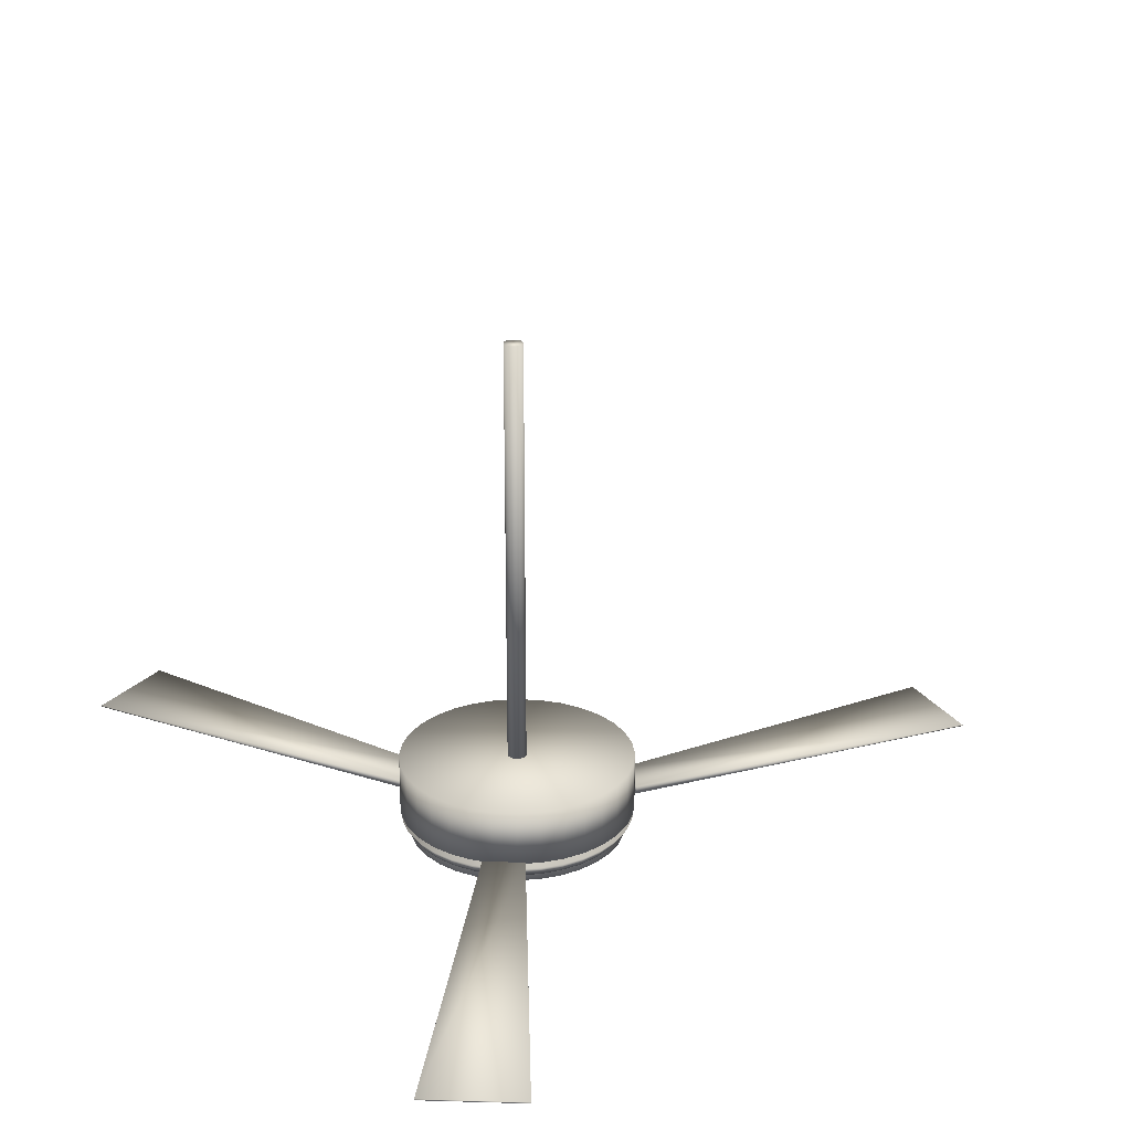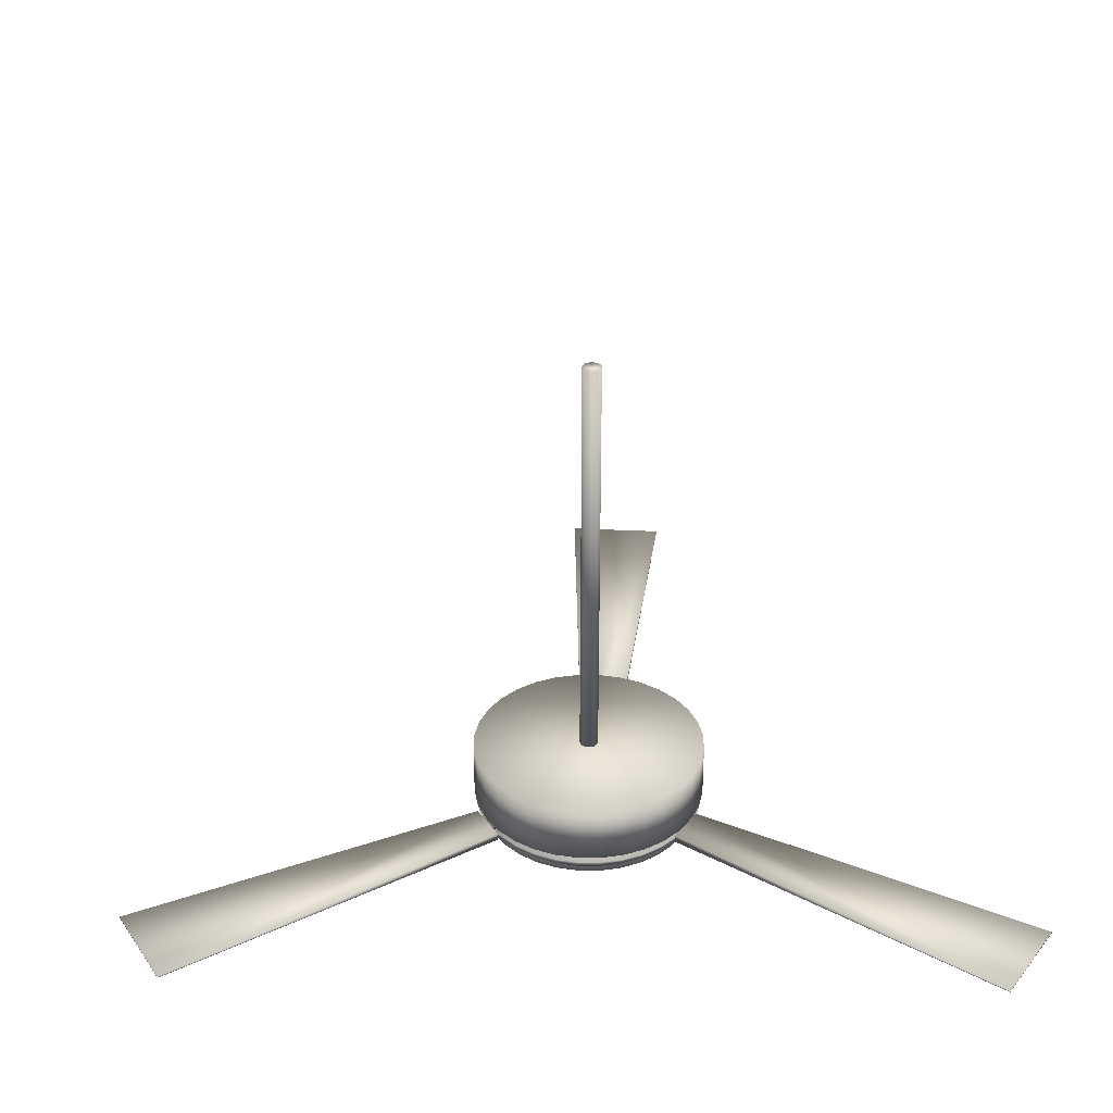
<metadata>
{"format":"obj","ext":"obj","renderer":"f3d","projection":"perspective","resolution":1024,"background":"white","views":[{"elev":24.7,"azim":145.3,"up":"+Y"},{"elev":32.8,"azim":84.8,"up":"+Y"}]}
</metadata>
<code>
o Base
v 0 0.02651 -0.4499
v -0.08778 0.02651 -0.4413
v -0.1722 0.02651 -0.4157
v -0.25 0.02651 -0.3741
v -0.3182 0.02651 -0.3182
v -0.3741 0.02651 -0.25
v -0.4157 0.02651 -0.1722
v -0.4413 0.02651 -0.08778
v -0.4499 0.02651 -0
v -0.4413 0.02651 0.08778
v -0.4157 0.02651 0.1722
v -0.3741 0.02651 0.25
v -0.3182 0.02651 0.3182
v -0.25 0.02651 0.3741
v -0.1722 0.02651 0.4157
v -0.08778 0.02651 0.4413
v 0 0.02651 0.4499
v 0.08778 0.02651 0.4413
v 0.1722 0.02651 0.4157
v 0.25 0.02651 0.3741
v 0.3182 0.02651 0.3182
v 0.3741 0.02651 0.25
v 0.4157 0.02651 0.1722
v 0.4413 0.02651 0.08778
v 0.4499 0.02651 -0
v 0.4413 0.02651 -0.08778
v 0.4157 0.02651 -0.1722
v 0.3741 0.02651 -0.25
v 0.3182 0.02651 -0.3182
v 0.25 0.02651 -0.3741
v 0.1722 0.02651 -0.4157
v 0.08778 0.02651 -0.4413
v 0 -0.187 -0.4499
v -0.08778 -0.187 -0.4413
v -0.1722 -0.187 -0.4157
v -0.25 -0.187 -0.3741
v -0.3182 -0.187 -0.3182
v -0.3741 -0.187 -0.25
v -0.4157 -0.187 -0.1722
v -0.4413 -0.187 -0.08778
v -0.4499 -0.187 -0
v -0.4413 -0.187 0.08778
v -0.4157 -0.187 0.1722
v -0.3741 -0.187 0.25
v -0.3182 -0.187 0.3182
v -0.25 -0.187 0.3741
v -0.1722 -0.187 0.4157
v -0.08778 -0.187 0.4413
v 0 -0.187 0.4499
v 0.08778 -0.187 0.4413
v 0.1722 -0.187 0.4157
v 0.25 -0.187 0.3741
v 0.3182 -0.187 0.3182
v 0.3741 -0.187 0.25
v 0.4157 -0.187 0.1722
v 0.4413 -0.187 0.08778
v 0.4499 -0.187 -0
v 0.4413 -0.187 -0.08778
v 0.4157 -0.187 -0.1722
v 0.3741 -0.187 -0.25
v 0.3182 -0.187 -0.3182
v 0.25 -0.187 -0.3741
v 0.1722 -0.187 -0.4157
v 0.08778 -0.187 -0.4413
v -0 -0.187 -0.2229
v -0.04349 -0.187 -0.2186
v -0.08531 -0.187 -0.206
v -0.1238 -0.187 -0.1854
v -0.1576 -0.187 -0.1576
v -0.1854 -0.187 -0.1238
v -0.206 -0.187 -0.08531
v -0.2186 -0.187 -0.04349
v -0.2229 -0.187 -0
v -0.2186 -0.187 0.04349
v -0.206 -0.187 0.08531
v -0.1854 -0.187 0.1238
v -0.1576 -0.187 0.1576
v -0.1238 -0.187 0.1854
v -0.08531 -0.187 0.206
v -0.04349 -0.187 0.2186
v 0 -0.187 0.2229
v 0.04349 -0.187 0.2186
v 0.08531 -0.187 0.206
v 0.1238 -0.187 0.1854
v 0.1576 -0.187 0.1576
v 0.1854 -0.187 0.1238
v 0.206 -0.187 0.08531
v 0.2186 -0.187 0.04349
v 0.2229 -0.187 -0
v 0.2186 -0.187 -0.04349
v 0.206 -0.187 -0.08531
v 0.1854 -0.187 -0.1238
v 0.1576 -0.187 -0.1576
v 0.1238 -0.187 -0.1854
v 0.08531 -0.187 -0.206
v 0.04349 -0.187 -0.2186
v -0 -0.2127 -0.2229
v -0.04349 -0.2127 -0.2186
v -0.08531 -0.2127 -0.206
v -0.1238 -0.2127 -0.1854
v -0.1576 -0.2127 -0.1576
v -0.1854 -0.2127 -0.1238
v -0.206 -0.2127 -0.08531
v -0.2186 -0.2127 -0.04349
v -0.2229 -0.2127 -0
v -0.2186 -0.2127 0.04349
v -0.206 -0.2127 0.08531
v -0.1854 -0.2127 0.1238
v -0.1576 -0.2127 0.1576
v -0.1238 -0.2127 0.1854
v -0.08531 -0.2127 0.206
v -0.04349 -0.2127 0.2186
v 0 -0.2127 0.2229
v 0.04349 -0.2127 0.2186
v 0.08531 -0.2127 0.206
v 0.1238 -0.2127 0.1854
v 0.1576 -0.2127 0.1576
v 0.1854 -0.2127 0.1238
v 0.206 -0.2127 0.08531
v 0.2186 -0.2127 0.04349
v 0.2229 -0.2127 -0
v 0.2186 -0.2127 -0.04349
v 0.206 -0.2127 -0.08531
v 0.1854 -0.2127 -0.1238
v 0.1576 -0.2127 -0.1576
v 0.1238 -0.2127 -0.1854
v 0.08531 -0.2127 -0.206
v 0.04349 -0.2127 -0.2186
v -0 -0.2127 -0.446
v -0.08702 -0.2127 -0.4375
v -0.1707 -0.2127 -0.4121
v -0.2478 -0.2127 -0.3709
v -0.3154 -0.2127 -0.3154
v -0.3709 -0.2127 -0.2478
v -0.4121 -0.2127 -0.1707
v -0.4375 -0.2127 -0.08702
v -0.446 -0.2127 -0
v -0.4375 -0.2127 0.08702
v -0.4121 -0.2127 0.1707
v -0.3709 -0.2127 0.2478
v -0.3154 -0.2127 0.3154
v -0.2478 -0.2127 0.3709
v -0.1707 -0.2127 0.4121
v -0.08702 -0.2127 0.4375
v 0 -0.2127 0.446
v 0.08702 -0.2127 0.4375
v 0.1707 -0.2127 0.4121
v 0.2478 -0.2127 0.3709
v 0.3154 -0.2127 0.3154
v 0.3709 -0.2127 0.2478
v 0.4121 -0.2127 0.1707
v 0.4375 -0.2127 0.08702
v 0.446 -0.2127 -0
v 0.4375 -0.2127 -0.08702
v 0.4121 -0.2127 -0.1707
v 0.3709 -0.2127 -0.2478
v 0.3154 -0.2127 -0.3154
v 0.2478 -0.2127 -0.3709
v 0.1707 -0.2127 -0.4121
v 0.08702 -0.2127 -0.4375
v -0 -0.2553 -0.4164
v -0.08124 -0.2553 -0.4084
v -0.1594 -0.2553 -0.3847
v -0.2314 -0.2553 -0.3462
v -0.2945 -0.2553 -0.2945
v -0.3462 -0.2553 -0.2314
v -0.3847 -0.2553 -0.1594
v -0.4084 -0.2553 -0.08124
v -0.4164 -0.2553 -0
v -0.4084 -0.2553 0.08124
v -0.3847 -0.2553 0.1594
v -0.3462 -0.2553 0.2314
v -0.2945 -0.2553 0.2945
v -0.2314 -0.2553 0.3462
v -0.1594 -0.2553 0.3847
v -0.08124 -0.2553 0.4084
v 0 -0.2553 0.4164
v 0.08124 -0.2553 0.4084
v 0.1594 -0.2553 0.3847
v 0.2314 -0.2553 0.3462
v 0.2945 -0.2553 0.2945
v 0.3462 -0.2553 0.2314
v 0.3847 -0.2553 0.1594
v 0.4084 -0.2553 0.08124
v 0.4164 -0.2553 -0
v 0.4084 -0.2553 -0.08124
v 0.3847 -0.2553 -0.1594
v 0.3462 -0.2553 -0.2314
v 0.2945 -0.2553 -0.2945
v 0.2314 -0.2553 -0.3462
v 0.1594 -0.2553 -0.3847
v 0.08124 -0.2553 -0.4084
f 27 60 28
f 14 47 15
f 1 34 2
f 28 61 29
f 15 48 16
f 2 35 3
f 29 62 30
f 16 49 17
f 3 36 4
f 30 63 31
f 17 50 18
f 4 37 5
f 31 64 32
f 18 51 19
f 5 38 6
f 32 33 1
f 19 52 20
f 6 39 7
f 20 53 21
f 7 40 8
f 21 54 22
f 8 41 9
f 22 55 23
f 9 42 10
f 23 56 24
f 10 43 11
f 24 57 25
f 11 44 12
f 25 58 26
f 12 45 13
f 26 59 27
f 13 46 14
f 54 87 55
f 41 74 42
f 56 87 88
f 42 75 43
f 56 89 57
f 43 76 44
f 58 89 90
f 45 76 77
f 59 90 91
f 45 78 46
f 60 91 92
f 47 78 79
f 33 66 34
f 61 92 93
f 47 80 48
f 34 67 35
f 61 94 62
f 49 80 81
f 35 68 36
f 63 94 95
f 49 82 50
f 37 68 69
f 64 95 96
f 51 82 83
f 37 70 38
f 64 65 33
f 52 83 84
f 38 71 39
f 52 85 53
f 39 72 40
f 53 86 54
f 40 73 41
f 89 122 90
f 76 109 77
f 90 123 91
f 77 110 78
f 91 124 92
f 78 111 79
f 65 98 66
f 92 125 93
f 79 112 80
f 66 99 67
f 93 126 94
f 80 113 81
f 67 100 68
f 94 127 95
f 81 114 82
f 68 101 69
f 95 128 96
f 82 115 83
f 69 102 70
f 96 97 65
f 83 116 84
f 70 103 71
f 84 117 85
f 71 104 72
f 85 118 86
f 72 105 73
f 86 119 87
f 73 106 74
f 87 120 88
f 74 107 75
f 88 121 89
f 75 108 76
f 98 129 130
f 124 157 125
f 111 144 112
f 99 130 131
f 125 158 126
f 112 145 113
f 99 132 100
f 126 159 127
f 114 145 146
f 100 133 101
f 127 160 128
f 114 147 115
f 102 133 134
f 128 129 97
f 115 148 116
f 102 135 103
f 116 149 117
f 103 136 104
f 117 150 118
f 105 136 137
f 119 150 151
f 106 137 138
f 119 152 120
f 107 138 139
f 120 153 121
f 108 139 140
f 121 154 122
f 108 141 109
f 122 155 123
f 110 141 142
f 123 156 124
f 111 142 143
f 133 164 165
f 160 191 192
f 146 179 147
f 133 166 134
f 160 161 129
f 147 180 148
f 134 167 135
f 149 180 181
f 135 168 136
f 149 182 150
f 136 169 137
f 150 183 151
f 137 170 138
f 152 183 184
f 138 171 139
f 152 185 153
f 139 172 140
f 154 185 186
f 140 173 141
f 154 187 155
f 141 174 142
f 155 188 156
f 142 175 143
f 129 162 130
f 156 189 157
f 144 175 176
f 130 163 131
f 157 190 158
f 144 177 145
f 131 164 132
f 158 191 159
f 145 178 146
f 179 171 163
f 17 25 1
f 27 59 60
f 14 46 47
f 1 33 34
f 28 60 61
f 15 47 48
f 2 34 35
f 29 61 62
f 16 48 49
f 3 35 36
f 30 62 63
f 17 49 50
f 4 36 37
f 31 63 64
f 18 50 51
f 5 37 38
f 32 64 33
f 19 51 52
f 6 38 39
f 20 52 53
f 7 39 40
f 21 53 54
f 8 40 41
f 22 54 55
f 9 41 42
f 23 55 56
f 10 42 43
f 24 56 57
f 11 43 44
f 25 57 58
f 12 44 45
f 26 58 59
f 13 45 46
f 54 86 87
f 41 73 74
f 56 55 87
f 42 74 75
f 56 88 89
f 43 75 76
f 58 57 89
f 45 44 76
f 59 58 90
f 45 77 78
f 60 59 91
f 47 46 78
f 33 65 66
f 61 60 92
f 47 79 80
f 34 66 67
f 61 93 94
f 49 48 80
f 35 67 68
f 63 62 94
f 49 81 82
f 37 36 68
f 64 63 95
f 51 50 82
f 37 69 70
f 64 96 65
f 52 51 83
f 38 70 71
f 52 84 85
f 39 71 72
f 53 85 86
f 40 72 73
f 89 121 122
f 76 108 109
f 90 122 123
f 77 109 110
f 91 123 124
f 78 110 111
f 65 97 98
f 92 124 125
f 79 111 112
f 66 98 99
f 93 125 126
f 80 112 113
f 67 99 100
f 94 126 127
f 81 113 114
f 68 100 101
f 95 127 128
f 82 114 115
f 69 101 102
f 96 128 97
f 83 115 116
f 70 102 103
f 84 116 117
f 71 103 104
f 85 117 118
f 72 104 105
f 86 118 119
f 73 105 106
f 87 119 120
f 74 106 107
f 88 120 121
f 75 107 108
f 98 97 129
f 124 156 157
f 111 143 144
f 99 98 130
f 125 157 158
f 112 144 145
f 99 131 132
f 126 158 159
f 114 113 145
f 100 132 133
f 127 159 160
f 114 146 147
f 102 101 133
f 128 160 129
f 115 147 148
f 102 134 135
f 116 148 149
f 103 135 136
f 117 149 150
f 105 104 136
f 119 118 150
f 106 105 137
f 119 151 152
f 107 106 138
f 120 152 153
f 108 107 139
f 121 153 154
f 108 140 141
f 122 154 155
f 110 109 141
f 123 155 156
f 111 110 142
f 133 132 164
f 160 159 191
f 146 178 179
f 133 165 166
f 160 192 161
f 147 179 180
f 134 166 167
f 149 148 180
f 135 167 168
f 149 181 182
f 136 168 169
f 150 182 183
f 137 169 170
f 152 151 183
f 138 170 171
f 152 184 185
f 139 171 172
f 154 153 185
f 140 172 173
f 154 186 187
f 141 173 174
f 155 187 188
f 142 174 175
f 129 161 162
f 156 188 189
f 144 143 175
f 130 162 163
f 157 189 190
f 144 176 177
f 131 163 164
f 158 190 191
f 145 177 178
f 163 162 161
f 161 192 191
f 191 190 189
f 189 188 187
f 187 186 185
f 185 184 183
f 183 182 181
f 181 180 179
f 179 178 177
f 177 176 175
f 175 174 173
f 173 172 171
f 171 170 169
f 169 168 167
f 167 166 165
f 165 164 163
f 163 161 191
f 191 189 187
f 187 185 183
f 183 181 179
f 179 177 175
f 175 173 171
f 171 169 167
f 167 165 163
f 163 191 187
f 187 183 179
f 179 175 171
f 171 167 163
f 163 187 179
f 1 2 3
f 3 4 5
f 5 6 7
f 7 8 9
f 9 10 11
f 11 12 13
f 13 14 15
f 15 16 17
f 17 18 19
f 19 20 21
f 21 22 23
f 23 24 25
f 25 26 27
f 27 28 29
f 29 30 31
f 31 32 1
f 1 3 5
f 5 7 9
f 9 11 13
f 13 15 17
f 17 19 21
f 21 23 25
f 25 27 29
f 29 31 1
f 1 5 9
f 9 13 17
f 17 21 25
f 25 29 1
f 1 9 17
o Lamp
v 0.08093 -0.279 -0.4069
v 0.1587 -0.279 -0.3833
v 0.2305 -0.279 -0.3449
v 0.2933 -0.279 -0.2933
v 0.3449 -0.279 -0.2305
v 0.3833 -0.279 -0.1588
v 0.4069 -0.279 -0.08093
v 0.4148 -0.279 -0
v 0.4069 -0.279 0.08093
v 0.3833 -0.279 0.1587
v 0.3449 -0.279 0.2305
v 0.2933 -0.279 0.2933
v 0.2305 -0.279 0.3449
v 0.1588 -0.279 0.3833
v 0.08093 -0.279 0.4069
v 0 -0.279 0.4148
v -0.08093 -0.279 0.4069
v -0.1588 -0.279 0.3833
v -0.2305 -0.279 0.3449
v -0.2933 -0.279 0.2933
v -0.3449 -0.279 0.2305
v -0.3833 -0.279 0.1588
v -0.4069 -0.279 0.08093
v -0.4148 -0.279 -0
v -0.4069 -0.279 -0.08093
v -0.3833 -0.279 -0.1588
v -0.3449 -0.279 -0.2305
v -0.2933 -0.279 -0.2933
v -0.2305 -0.279 -0.3449
v -0.1588 -0.279 -0.3833
v -0.08093 -0.279 -0.4069
v -0 -0.279 -0.4148
v -0 -0.2459 -0.4148
v -0.08093 -0.2459 -0.4069
v -0.1588 -0.2459 -0.3833
v -0.2305 -0.2459 -0.3449
v -0.2933 -0.2459 -0.2933
v -0.3449 -0.2459 -0.2305
v -0.3833 -0.2459 -0.1588
v -0.4069 -0.2459 -0.08093
v -0.4148 -0.2459 -0
v -0.4069 -0.2459 0.08093
v -0.3833 -0.2459 0.1588
v -0.3449 -0.2459 0.2305
v -0.2933 -0.2459 0.2933
v -0.2305 -0.2459 0.3449
v -0.1588 -0.2459 0.3833
v -0.08093 -0.2459 0.4069
v 0 -0.2459 0.4148
v 0.08093 -0.2459 0.4069
v 0.1588 -0.2459 0.3833
v 0.2305 -0.2459 0.3449
v 0.2933 -0.2459 0.2933
v 0.3449 -0.2459 0.2305
v 0.3833 -0.2459 0.1587
v 0.4069 -0.2459 0.08093
v 0.4148 -0.2459 -0
v 0.4069 -0.2459 -0.08093
v 0.3833 -0.2459 -0.1588
v 0.3449 -0.2459 -0.2305
v 0.2933 -0.2459 -0.2933
v 0.2305 -0.2459 -0.3449
v 0.1587 -0.2459 -0.3833
v 0.08093 -0.2459 -0.4069
f 235 213 236
f 251 197 252
f 242 206 243
f 248 200 249
f 237 211 238
f 255 193 256
f 234 214 235
f 250 198 251
f 228 220 229
f 247 201 248
f 249 199 250
f 241 207 242
f 233 215 234
f 254 194 255
f 246 202 247
f 227 221 228
f 232 216 233
f 240 208 241
f 245 203 246
f 253 195 254
f 231 217 232
f 226 222 227
f 244 204 245
f 239 209 240
f 230 218 231
f 252 196 253
f 243 205 244
f 225 223 226
f 256 224 225
f 236 212 237
f 238 210 239
f 229 219 230
f 208 216 224
f 235 214 213
f 251 198 197
f 242 207 206
f 248 201 200
f 237 212 211
f 255 194 193
f 234 215 214
f 250 199 198
f 228 221 220
f 247 202 201
f 249 200 199
f 241 208 207
f 233 216 215
f 254 195 194
f 246 203 202
f 227 222 221
f 232 217 216
f 240 209 208
f 245 204 203
f 253 196 195
f 231 218 217
f 226 223 222
f 244 205 204
f 239 210 209
f 230 219 218
f 252 197 196
f 243 206 205
f 225 224 223
f 256 193 224
f 236 213 212
f 238 211 210
f 229 220 219
f 224 193 194
f 194 195 196
f 196 197 198
f 198 199 200
f 200 201 202
f 202 203 204
f 204 205 206
f 206 207 208
f 208 209 210
f 210 211 212
f 212 213 214
f 214 215 216
f 216 217 218
f 218 219 220
f 220 221 222
f 222 223 224
f 224 194 196
f 196 198 200
f 200 202 204
f 204 206 208
f 208 210 212
f 212 214 216
f 216 218 220
f 220 222 224
f 224 196 200
f 200 204 208
f 208 212 216
f 216 220 224
f 224 200 208
o pole
v 0 -0.036 -0.03583
v 0 1.685 -0.03583
v 0.00699 -0.036 -0.03514
v 0.00699 1.685 -0.03514
v 0.01371 -0.036 -0.0331
v 0.01371 1.685 -0.0331
v 0.01991 -0.036 -0.02979
v 0.01991 1.685 -0.02979
v 0.02534 -0.036 -0.02534
v 0.02534 1.685 -0.02534
v 0.02979 -0.036 -0.01991
v 0.02979 1.685 -0.01991
v 0.0331 -0.036 -0.01371
v 0.0331 1.685 -0.01371
v 0.03514 -0.036 -0.00699
v 0.03514 1.685 -0.00699
v 0.03583 -0.036 -0
v 0.03583 1.685 -0
v 0.03514 -0.036 0.00699
v 0.03514 1.685 0.00699
v 0.0331 -0.036 0.01371
v 0.0331 1.685 0.01371
v 0.02979 -0.036 0.01991
v 0.02979 1.685 0.01991
v 0.02534 -0.036 0.02534
v 0.02534 1.685 0.02534
v 0.01991 -0.036 0.02979
v 0.01991 1.685 0.02979
v 0.01371 -0.036 0.0331
v 0.01371 1.685 0.0331
v 0.00699 -0.036 0.03514
v 0.00699 1.685 0.03514
v -0 -0.036 0.03583
v -0 1.685 0.03583
v -0.00699 -0.036 0.03514
v -0.00699 1.685 0.03514
v -0.01371 -0.036 0.0331
v -0.01371 1.685 0.0331
v -0.01991 -0.036 0.02979
v -0.01991 1.685 0.02979
v -0.02534 -0.036 0.02534
v -0.02534 1.685 0.02534
v -0.02979 -0.036 0.01991
v -0.02979 1.685 0.01991
v -0.0331 -0.036 0.01371
v -0.0331 1.685 0.01371
v -0.03514 -0.036 0.00699
v -0.03514 1.685 0.00699
v -0.03583 -0.036 -0
v -0.03583 1.685 -0
v -0.03514 -0.036 -0.00699
v -0.03514 1.685 -0.00699
v -0.0331 -0.036 -0.01371
v -0.0331 1.685 -0.01371
v -0.02979 -0.036 -0.01991
v -0.02979 1.685 -0.01991
v -0.02534 -0.036 -0.02534
v -0.02534 1.685 -0.02534
v -0.01991 -0.036 -0.02979
v -0.01991 1.685 -0.02979
v -0.01371 -0.036 -0.0331
v -0.01371 1.685 -0.0331
v -0.00699 -0.036 -0.03514
v -0.00699 1.685 -0.03514
f 258 259 257
f 260 261 259
f 262 263 261
f 264 265 263
f 266 267 265
f 268 269 267
f 270 271 269
f 272 273 271
f 274 275 273
f 276 277 275
f 278 279 277
f 280 281 279
f 282 283 281
f 284 285 283
f 286 287 285
f 288 289 287
f 290 291 289
f 292 293 291
f 294 295 293
f 296 297 295
f 298 299 297
f 300 301 299
f 302 303 301
f 304 305 303
f 306 307 305
f 308 309 307
f 310 311 309
f 312 313 311
f 314 315 313
f 316 317 315
f 294 278 262
f 318 319 317
f 320 257 319
f 287 303 319
f 258 260 259
f 260 262 261
f 262 264 263
f 264 266 265
f 266 268 267
f 268 270 269
f 270 272 271
f 272 274 273
f 274 276 275
f 276 278 277
f 278 280 279
f 280 282 281
f 282 284 283
f 284 286 285
f 286 288 287
f 288 290 289
f 290 292 291
f 292 294 293
f 294 296 295
f 296 298 297
f 298 300 299
f 300 302 301
f 302 304 303
f 304 306 305
f 306 308 307
f 308 310 309
f 310 312 311
f 312 314 313
f 314 316 315
f 316 318 317
f 262 260 258
f 258 320 318
f 318 316 314
f 314 312 310
f 310 308 306
f 306 304 302
f 302 300 298
f 298 296 294
f 294 292 290
f 290 288 286
f 286 284 282
f 282 280 278
f 278 276 274
f 274 272 270
f 270 268 266
f 266 264 262
f 262 258 318
f 318 314 310
f 310 306 302
f 302 298 294
f 294 290 286
f 286 282 278
f 278 274 270
f 270 266 262
f 262 318 310
f 310 302 294
f 294 286 278
f 278 270 262
f 262 310 294
f 318 320 319
f 320 258 257
f 319 257 259
f 259 261 263
f 263 265 267
f 267 269 271
f 271 273 275
f 275 277 279
f 279 281 283
f 283 285 287
f 287 289 291
f 291 293 295
f 295 297 299
f 299 301 303
f 303 305 307
f 307 309 311
f 311 313 315
f 315 317 319
f 319 259 263
f 263 267 271
f 271 275 279
f 279 283 287
f 287 291 295
f 295 299 303
f 303 307 311
f 311 315 319
f 319 263 271
f 271 279 287
f 287 295 303
f 303 311 319
f 319 271 287
o Fans
v -0.4647 -0.2066 -0.01412
v -0.4647 -0.1772 -0.01412
v -0.44 -0.2066 -0.1731
v -0.44 -0.1772 -0.1731
v -1.902 -0.1944 -0.1301
v -1.902 -0.19 -0.1301
v -1.844 -0.1944 -0.4997
v -1.844 -0.19 -0.4997
v -0.4561 -0.1964 -0.0694
v -0.4561 -0.1874 -0.0694
v -0.4486 -0.199 -0.1179
v -0.4486 -0.1874 -0.1179
v -0.1095 -0.2 0.02504
v -0.1095 -0.1844 0.02504
v -0.08963 -0.2 -0.1024
v -0.08963 -0.1844 -0.1024
v 0.1351 -0.2066 0.4449
v 0.1351 -0.1772 0.4449
v 0.2821 -0.2066 0.3794
v 0.2821 -0.1772 0.3794
v 0.6225 -0.1944 1.802
v 0.6225 -0.19 1.802
v 0.9642 -0.1944 1.649
v 0.9642 -0.19 1.649
v 0.1862 -0.1964 0.4221
v 0.1862 -0.1874 0.4221
v 0.231 -0.199 0.4022
v 0.231 -0.1874 0.4022
v 0.004434 -0.2 0.1122
v 0.004434 -0.1844 0.1122
v 0.1223 -0.2 0.05976
v 0.1223 -0.1844 0.05976
v 0.228 -0.2066 -0.3953
v 0.228 -0.1772 -0.3953
v 0.3558 -0.2066 -0.2975
v 0.3558 -0.1772 -0.2975
v 1.017 -0.1944 -1.602
v 1.017 -0.19 -1.602
v 1.314 -0.1944 -1.374
v 1.314 -0.19 -1.374
v 0.2725 -0.1964 -0.3613
v 0.2725 -0.1874 -0.3613
v 0.3114 -0.199 -0.3315
v 0.3114 -0.1874 -0.3315
v 0.02373 -0.2 -0.102
v 0.02373 -0.1844 -0.102
v 0.1262 -0.2 -0.02364
v 0.1262 -0.1844 -0.02364
f 322 332 330
f 328 323 324
f 326 327 328
f 326 321 325
f 323 325 321
f 328 322 326
f 329 334 333
f 323 332 324
f 322 329 321
f 321 331 323
f 336 333 334
f 331 333 335
f 330 336 334
f 332 335 336
f 338 348 340
f 339 344 340
f 343 342 344
f 342 337 338
f 341 339 337
f 338 344 342
f 345 350 346
f 348 339 340
f 345 338 337
f 347 337 339
f 349 352 350
f 347 349 345
f 350 348 346
f 348 351 347
f 354 364 362
f 360 355 356
f 358 359 360
f 358 353 357
f 355 357 353
f 360 354 358
f 361 366 365
f 355 364 356
f 354 361 353
f 353 363 355
f 368 365 366
f 363 365 367
f 364 366 362
f 364 367 368
f 322 324 332
f 328 327 323
f 326 325 327
f 326 322 321
f 323 327 325
f 328 324 322
f 329 330 334
f 323 331 332
f 322 330 329
f 321 329 331
f 336 335 333
f 331 329 333
f 330 332 336
f 332 331 335
f 338 346 348
f 339 343 344
f 343 341 342
f 342 341 337
f 341 343 339
f 338 340 344
f 345 349 350
f 348 347 339
f 345 346 338
f 347 345 337
f 349 351 352
f 347 351 349
f 350 352 348
f 348 352 351
f 354 356 364
f 360 359 355
f 358 357 359
f 358 354 353
f 355 359 357
f 360 356 354
f 361 362 366
f 355 363 364
f 354 362 361
f 353 361 363
f 368 367 365
f 363 361 365
f 364 368 366
f 364 363 367

</code>
